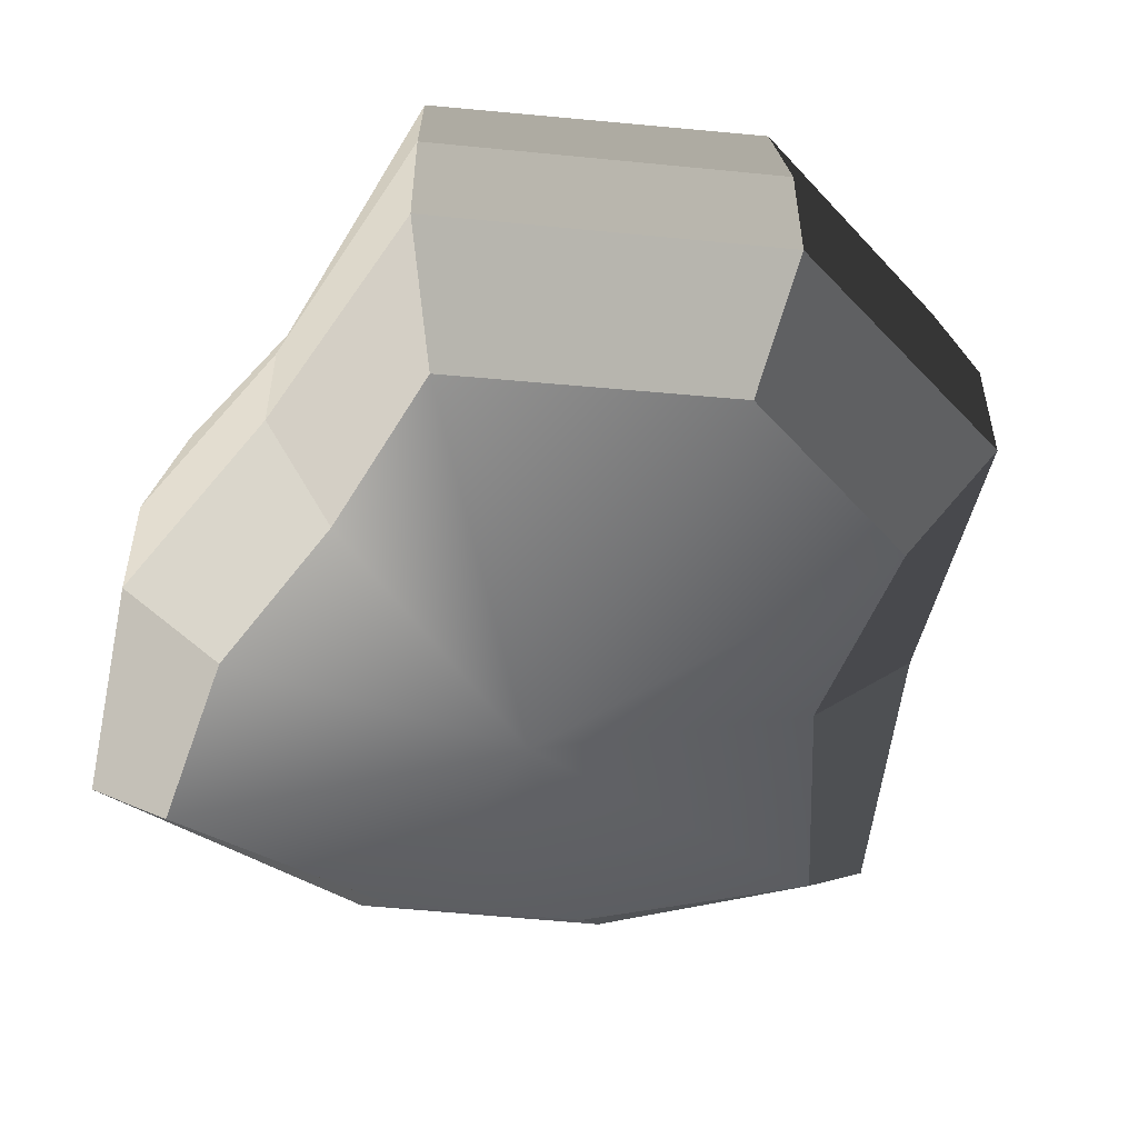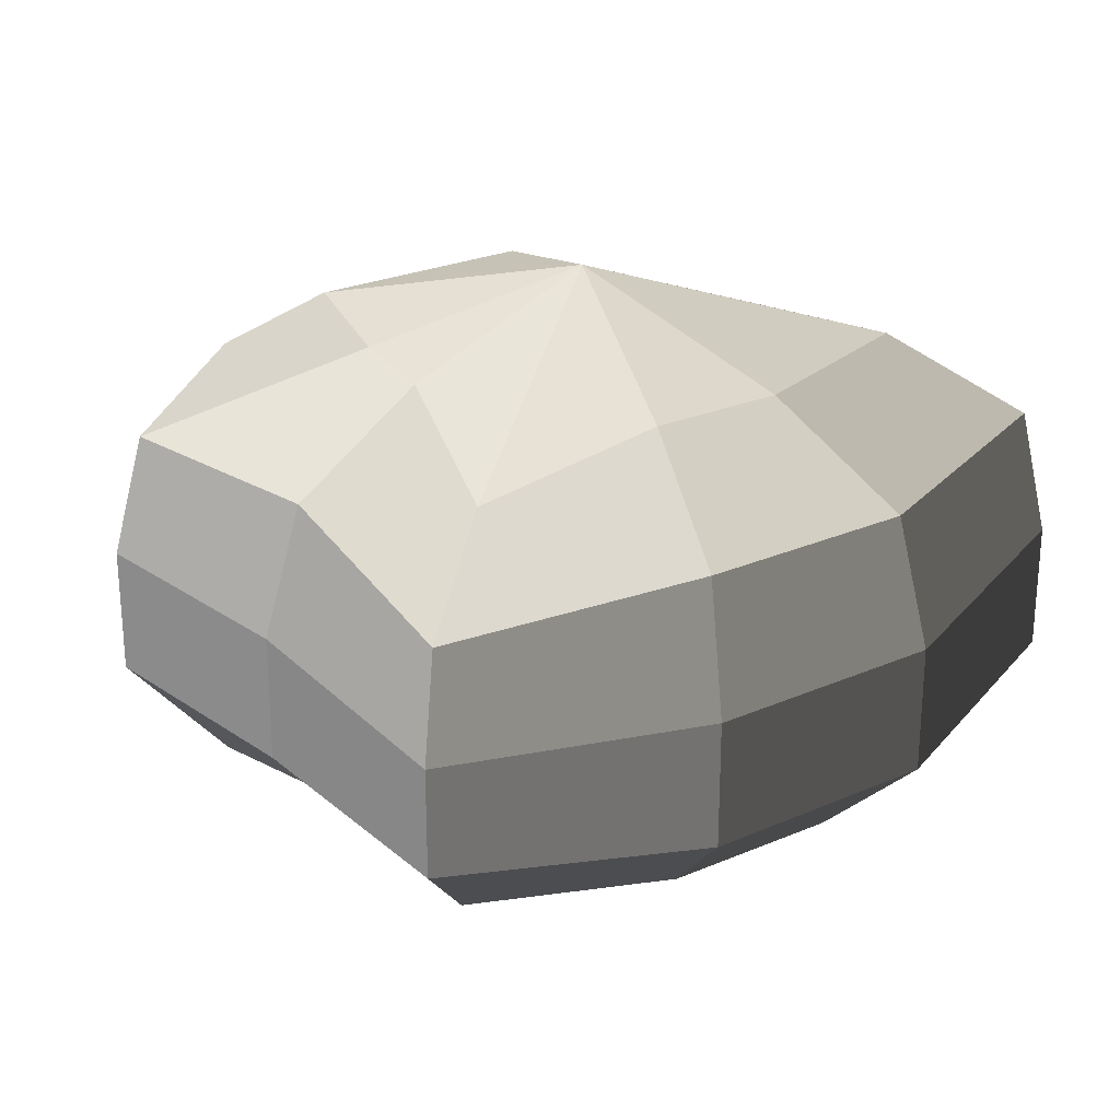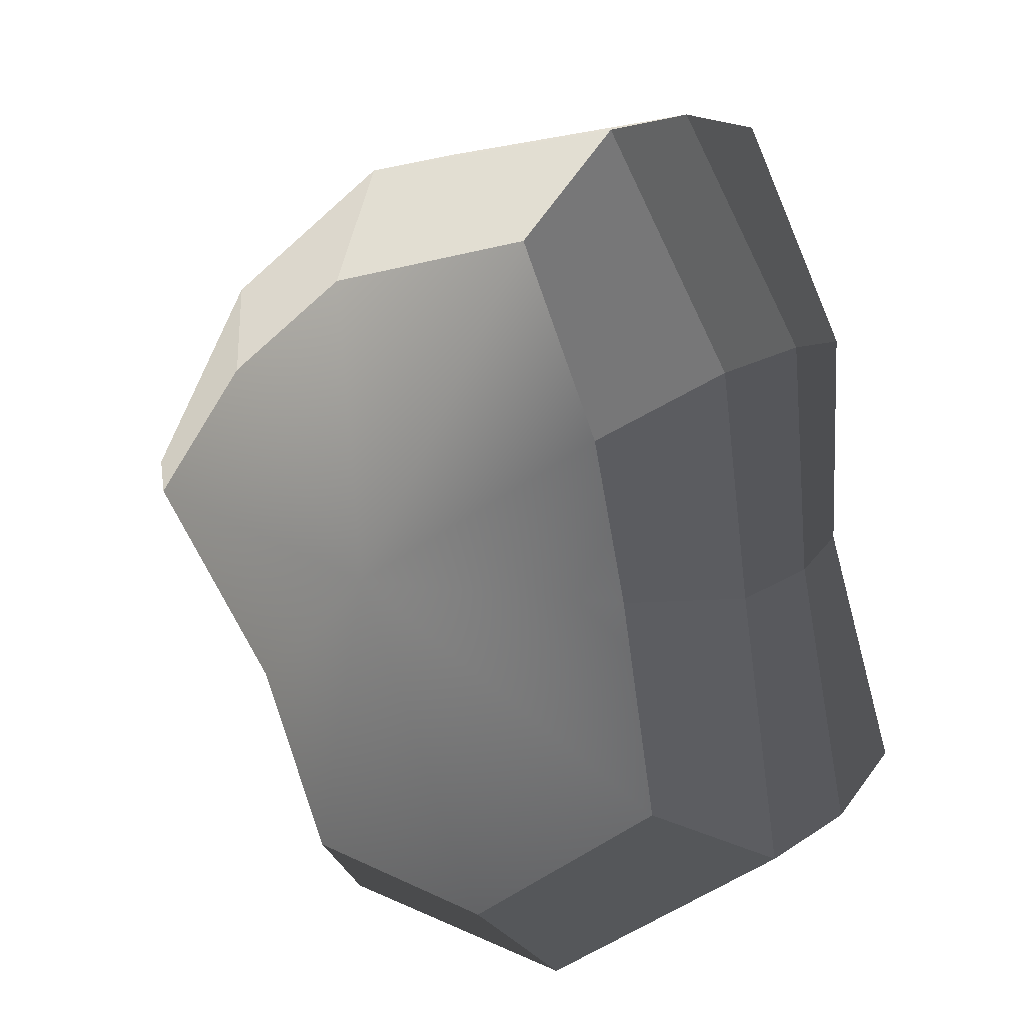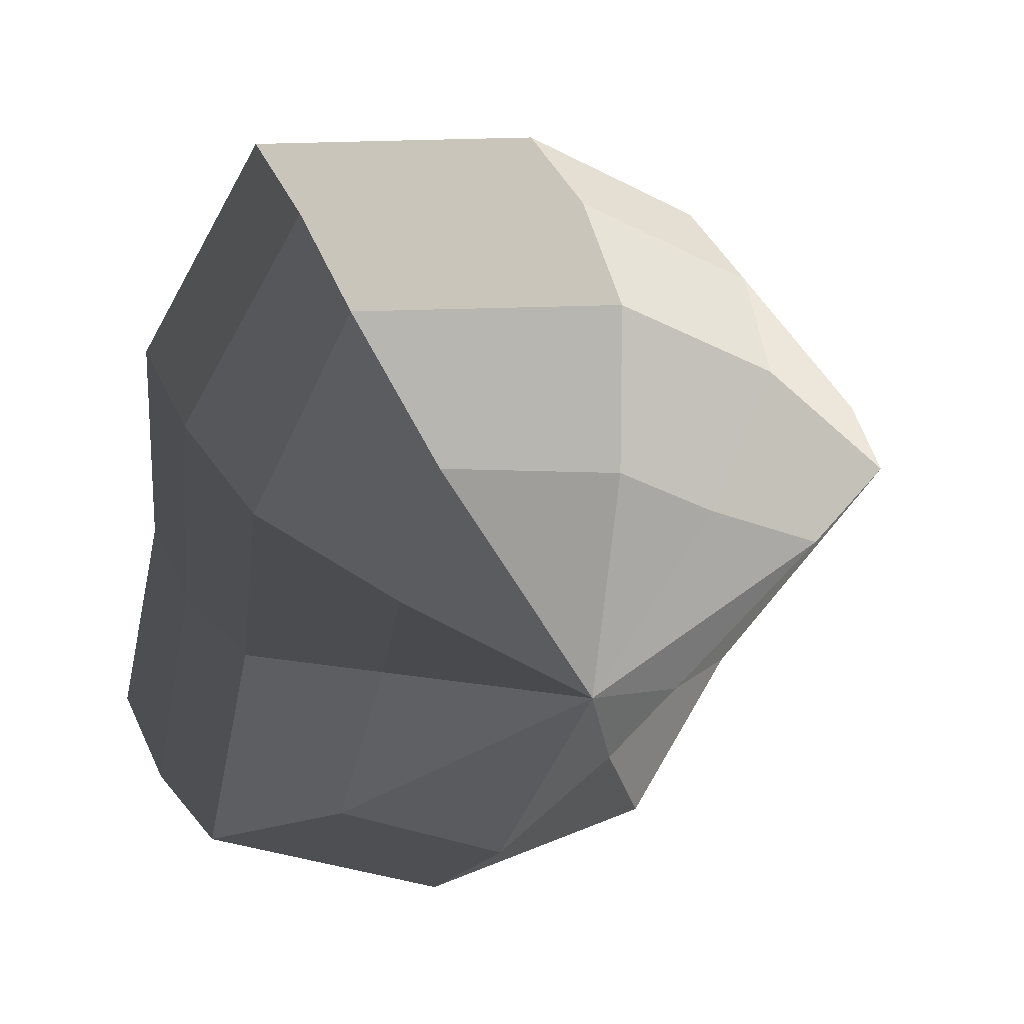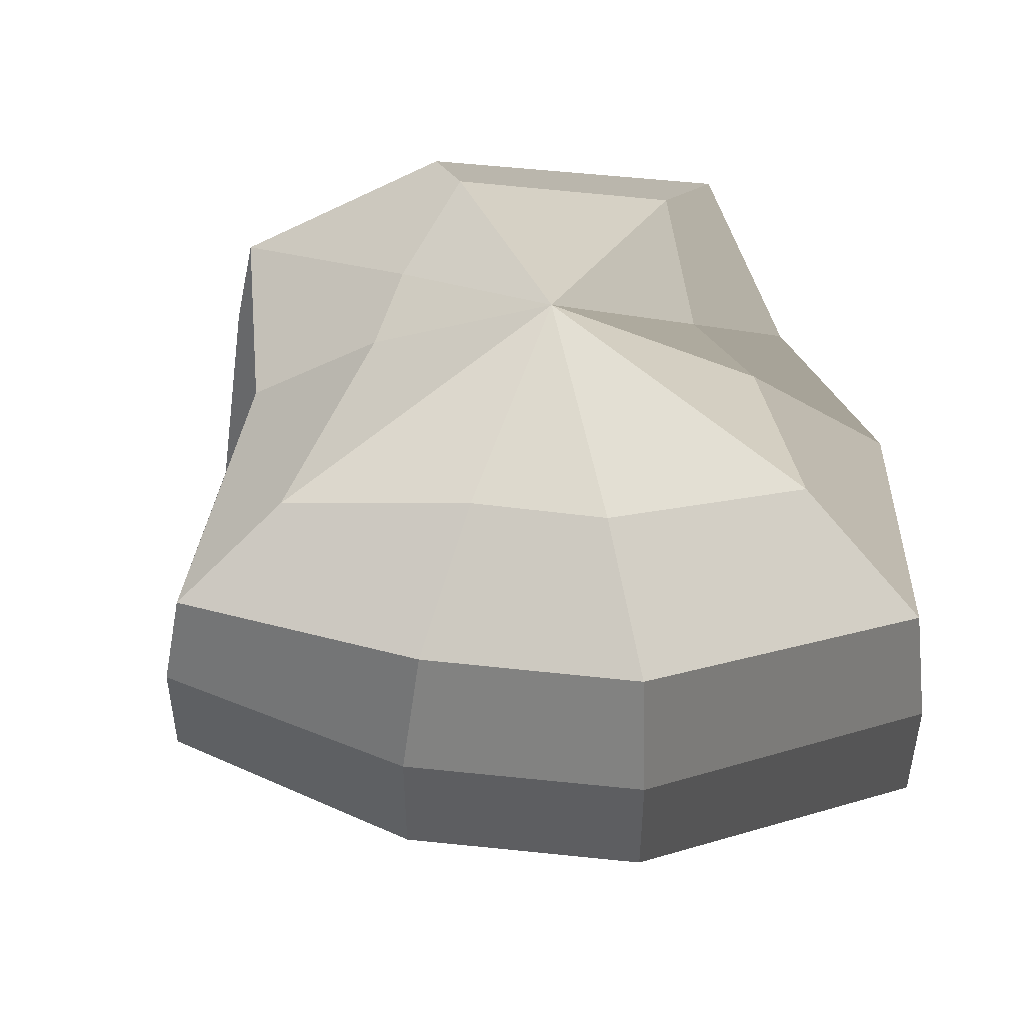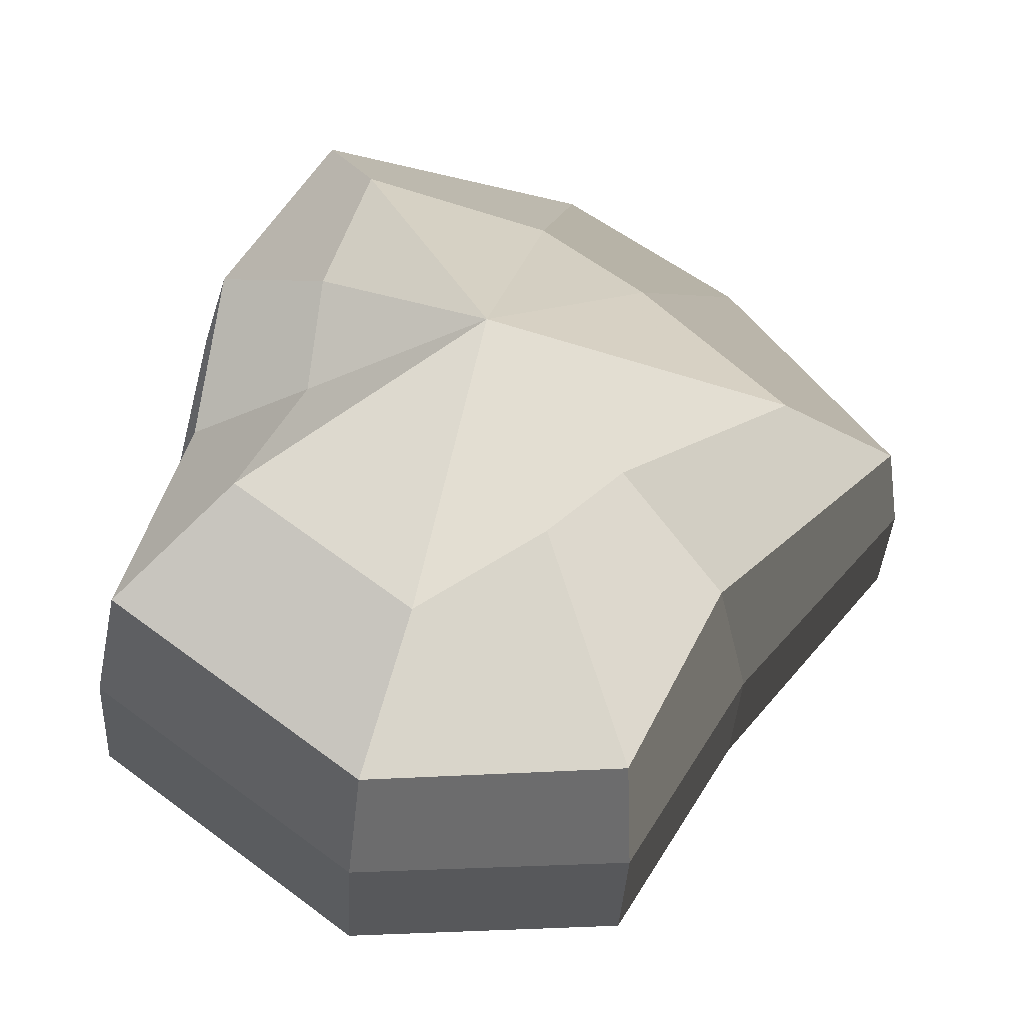
<metadata>
{"format":"obj","ext":"obj","renderer":"f3d","projection":"perspective","resolution":1024,"background":"white","views":[{"elev":-53.5,"azim":135.9,"up":"+Y"},{"elev":26.2,"azim":-72.7,"up":"+Y"},{"elev":17.2,"azim":37.2,"up":"+Z"},{"elev":41.6,"azim":156.8,"up":"+Z"},{"elev":48.4,"azim":-31.1,"up":"+Y"},{"elev":-37.8,"azim":177.0,"up":"+Z"}]}
</metadata>
<code>
v 0.01455 -0.02578 -0.04036
v 0.004625 -0.03398 0.001093
v 0.03879 -0.02578 -0.02105
v -0.009661 -0.02578 -0.03817
v -0.01825 -0.02578 -0.01778
v -0.03822 -0.02223 0.001094
v -0.02135 -0.02578 0.01997
v -0.005296 -0.02578 0.03272
v 0.0211 -0.02578 0.04036
v 0.0306 -0.02578 0.01997
v 0.03219 -0.02223 0.001094
v 0.03879 -0.02578 -0.02105
v 0.04797 -0.01489 -0.02772
v 0.01805 -0.01489 -0.05115
v 0.01455 -0.02578 -0.04036
v 0.01455 -0.02578 -0.04036
v 0.01805 -0.01489 -0.05115
v -0.01317 -0.01489 -0.04897
v -0.009661 -0.02578 -0.03817
v -0.009661 -0.02578 -0.03817
v -0.01317 -0.01489 -0.04897
v -0.02743 -0.01489 -0.02445
v -0.01825 -0.02578 -0.01778
v -0.01825 -0.02578 -0.01778
v -0.02743 -0.01489 -0.02445
v -0.04797 -0.01289 0.001094
v -0.03822 -0.02223 0.001094
v -0.03822 -0.02223 0.001094
v -0.04797 -0.01289 0.001094
v -0.03053 -0.01489 0.02664
v -0.02135 -0.02578 0.01997
v -0.02135 -0.02578 0.01997
v -0.03053 -0.01489 0.02664
v -0.008803 -0.01489 0.04352
v -0.005296 -0.02578 0.03272
v -0.005296 -0.02578 0.03272
v -0.008803 -0.01489 0.04352
v 0.0246 -0.01489 0.05116
v 0.0211 -0.02578 0.04036
v 0.0211 -0.02578 0.04036
v 0.0246 -0.01489 0.05116
v 0.03978 -0.01489 0.02664
v 0.0306 -0.02578 0.01997
v 0.0306 -0.02578 0.01997
v 0.03978 -0.01489 0.02664
v 0.04194 -0.01289 0.001093
v 0.03219 -0.02223 0.001094
v 0.03219 -0.02223 0.001094
v 0.04194 -0.01289 0.001093
v 0.04797 -0.01489 -0.02772
v 0.03879 -0.02578 -0.02105
v 0.04797 -0.01489 -0.02772
v 0.04797 -0.0001482 -0.02772
v 0.01805 -0.0001482 -0.05115
v 0.01805 -0.01489 -0.05115
v 0.01805 -0.01489 -0.05115
v 0.01805 -0.0001482 -0.05115
v -0.01317 -0.0001482 -0.04897
v -0.01317 -0.01489 -0.04897
v -0.01317 -0.01489 -0.04897
v -0.01317 -0.0001482 -0.04897
v -0.02743 -0.0001482 -0.02445
v -0.02743 -0.01489 -0.02445
v -0.02743 -0.01489 -0.02445
v -0.02743 -0.0001482 -0.02445
v -0.04797 -0.0002295 0.001094
v -0.04797 -0.01289 0.001094
v -0.04797 -0.01289 0.001094
v -0.04797 -0.0002295 0.001094
v -0.03053 -0.0001482 0.02664
v -0.03053 -0.01489 0.02664
v -0.03053 -0.01489 0.02664
v -0.03053 -0.0001482 0.02664
v -0.008803 -0.0001482 0.04352
v -0.008803 -0.01489 0.04352
v -0.008803 -0.01489 0.04352
v -0.008803 -0.0001482 0.04352
v 0.0246 -0.0001482 0.05116
v 0.0246 -0.01489 0.05116
v 0.0246 -0.01489 0.05116
v 0.0246 -0.0001482 0.05116
v 0.03978 -0.0001482 0.02664
v 0.03978 -0.01489 0.02664
v 0.03978 -0.01489 0.02664
v 0.03978 -0.0001482 0.02664
v 0.04194 -0.0002295 0.001093
v 0.04194 -0.01289 0.001093
v 0.04194 -0.01289 0.001093
v 0.04194 -0.0002295 0.001093
v 0.04797 -0.0001482 -0.02772
v 0.04797 -0.01489 -0.02772
v 0.04797 -0.0001482 -0.02772
v 0.04569 0.01428 -0.0254
v 0.01715 0.01428 -0.04799
v 0.01805 -0.0001482 -0.05115
v 0.01805 -0.0001482 -0.05115
v 0.01715 0.01428 -0.04799
v -0.01183 0.01428 -0.0456
v -0.01317 -0.0001482 -0.04897
v -0.01317 -0.0001482 -0.04897
v -0.01183 0.01428 -0.0456
v -0.02321 0.01428 -0.0218
v -0.02743 -0.0001482 -0.02445
v -0.02743 -0.0001482 -0.02445
v -0.02321 0.01428 -0.0218
v -0.0453 0.01197 0.001199
v -0.04797 -0.0002295 0.001094
v -0.04797 -0.0002295 0.001094
v -0.0453 0.01197 0.001199
v -0.02661 0.01428 0.0242
v -0.03053 -0.0001482 0.02664
v -0.03053 -0.0001482 0.02664
v -0.02661 0.01428 0.0242
v -0.00704 0.01428 0.03962
v -0.008803 -0.0001482 0.04352
v -0.008803 -0.0001482 0.04352
v -0.00704 0.01428 0.03962
v 0.02433 0.01428 0.04799
v 0.0246 -0.0001482 0.05116
v 0.0246 -0.0001482 0.05116
v 0.02433 0.01428 0.04799
v 0.03672 0.01428 0.0242
v 0.03978 -0.0001482 0.02664
v 0.03978 -0.0001482 0.02664
v 0.03672 0.01428 0.0242
v 0.03865 0.01197 0.001199
v 0.04194 -0.0002295 0.001093
v 0.04194 -0.0002295 0.001093
v 0.03865 0.01197 0.001199
v 0.04569 0.01428 -0.0254
v 0.04797 -0.0001482 -0.02772
v 0.04569 0.01428 -0.0254
v 0.03225 0.02437 -0.01615
v 0.01204 0.02437 -0.03257
v 0.01715 0.01428 -0.04799
v 0.01715 0.01428 -0.04799
v 0.01204 0.02437 -0.03257
v -0.00259 0.02437 -0.02139
v -0.01183 0.01428 -0.0456
v -0.01183 0.01428 -0.0456
v -0.00259 0.02437 -0.02139
v -0.01125 0.02437 -0.01279
v -0.02321 0.01428 -0.0218
v -0.02321 0.01428 -0.0218
v -0.01125 0.02437 -0.01279
v -0.03124 0.02075 0.00112
v -0.0453 0.01197 0.001199
v -0.0453 0.01197 0.001199
v -0.03124 0.02075 0.00112
v -0.01443 0.02437 0.01503
v -0.02661 0.01428 0.0242
v -0.02661 0.01428 0.0242
v -0.01443 0.02437 0.01503
v -0.00259 0.02437 0.02475
v -0.00704 0.01428 0.03962
v -0.00704 0.01428 0.03962
v -0.00259 0.02437 0.02475
v 0.01874 0.02437 0.03257
v 0.02433 0.01428 0.04799
v 0.02433 0.01428 0.04799
v 0.01874 0.02437 0.03257
v 0.02387 0.02437 0.01503
v 0.03672 0.01428 0.0242
v 0.03672 0.01428 0.0242
v 0.02387 0.02437 0.01503
v 0.02505 0.02075 0.00112
v 0.03865 0.01197 0.001199
v 0.03865 0.01197 0.001199
v 0.02505 0.02075 0.00112
v 0.03225 0.02437 -0.01615
v 0.04569 0.01428 -0.0254
v 0.03225 0.02437 -0.01615
v 0.004625 0.03398 0.001093
v 0.01204 0.02437 -0.03257
v 0.01204 0.02437 -0.03257
v 0.004625 0.03398 0.001093
v -0.00259 0.02437 -0.02139
v -0.00259 0.02437 -0.02139
v 0.004625 0.03398 0.001093
v -0.01125 0.02437 -0.01279
v -0.01125 0.02437 -0.01279
v 0.004625 0.03398 0.001093
v -0.03124 0.02075 0.00112
v -0.03124 0.02075 0.00112
v 0.004625 0.03398 0.001093
v -0.01443 0.02437 0.01503
v -0.01443 0.02437 0.01503
v 0.004625 0.03398 0.001093
v -0.00259 0.02437 0.02475
v -0.00259 0.02437 0.02475
v 0.004625 0.03398 0.001093
v 0.01874 0.02437 0.03257
v 0.01874 0.02437 0.03257
v 0.004625 0.03398 0.001093
v 0.02387 0.02437 0.01503
v 0.02387 0.02437 0.01503
v 0.004625 0.03398 0.001093
v 0.02505 0.02075 0.00112
v 0.02505 0.02075 0.00112
v 0.004625 0.03398 0.001093
v 0.03225 0.02437 -0.01615
g pCylinder9_8_4081_183
f 1 3 2
f 4 1 2
f 5 4 2
f 6 5 2
f 7 6 2
f 8 7 2
f 9 8 2
f 10 9 2
f 11 10 2
f 3 11 2
f 12 14 13
f 12 15 14
f 16 18 17
f 16 19 18
f 20 22 21
f 20 23 22
f 24 26 25
f 24 27 26
f 28 30 29
f 28 31 30
f 32 34 33
f 32 35 34
f 36 38 37
f 36 39 38
f 40 42 41
f 40 43 42
f 44 46 45
f 44 47 46
f 48 50 49
f 48 51 50
f 52 54 53
f 52 55 54
f 56 58 57
f 56 59 58
f 60 62 61
f 60 63 62
f 64 66 65
f 64 67 66
f 68 70 69
f 68 71 70
f 72 74 73
f 72 75 74
f 76 78 77
f 76 79 78
f 80 82 81
f 80 83 82
f 84 86 85
f 84 87 86
f 88 90 89
f 88 91 90
f 92 94 93
f 92 95 94
f 96 98 97
f 96 99 98
f 100 102 101
f 100 103 102
f 104 106 105
f 104 107 106
f 108 110 109
f 108 111 110
f 112 114 113
f 112 115 114
f 116 118 117
f 116 119 118
f 120 122 121
f 120 123 122
f 124 126 125
f 124 127 126
f 128 130 129
f 128 131 130
f 132 134 133
f 132 135 134
f 136 138 137
f 136 139 138
f 140 142 141
f 140 143 142
f 144 146 145
f 144 147 146
f 148 150 149
f 148 151 150
f 152 154 153
f 152 155 154
f 156 158 157
f 156 159 158
f 160 162 161
f 160 163 162
f 164 166 165
f 164 167 166
f 168 170 169
f 168 171 170
f 172 174 173
f 175 177 176
f 178 180 179
f 181 183 182
f 184 186 185
f 187 189 188
f 190 192 191
f 193 195 194
f 196 198 197
f 199 201 200

</code>
